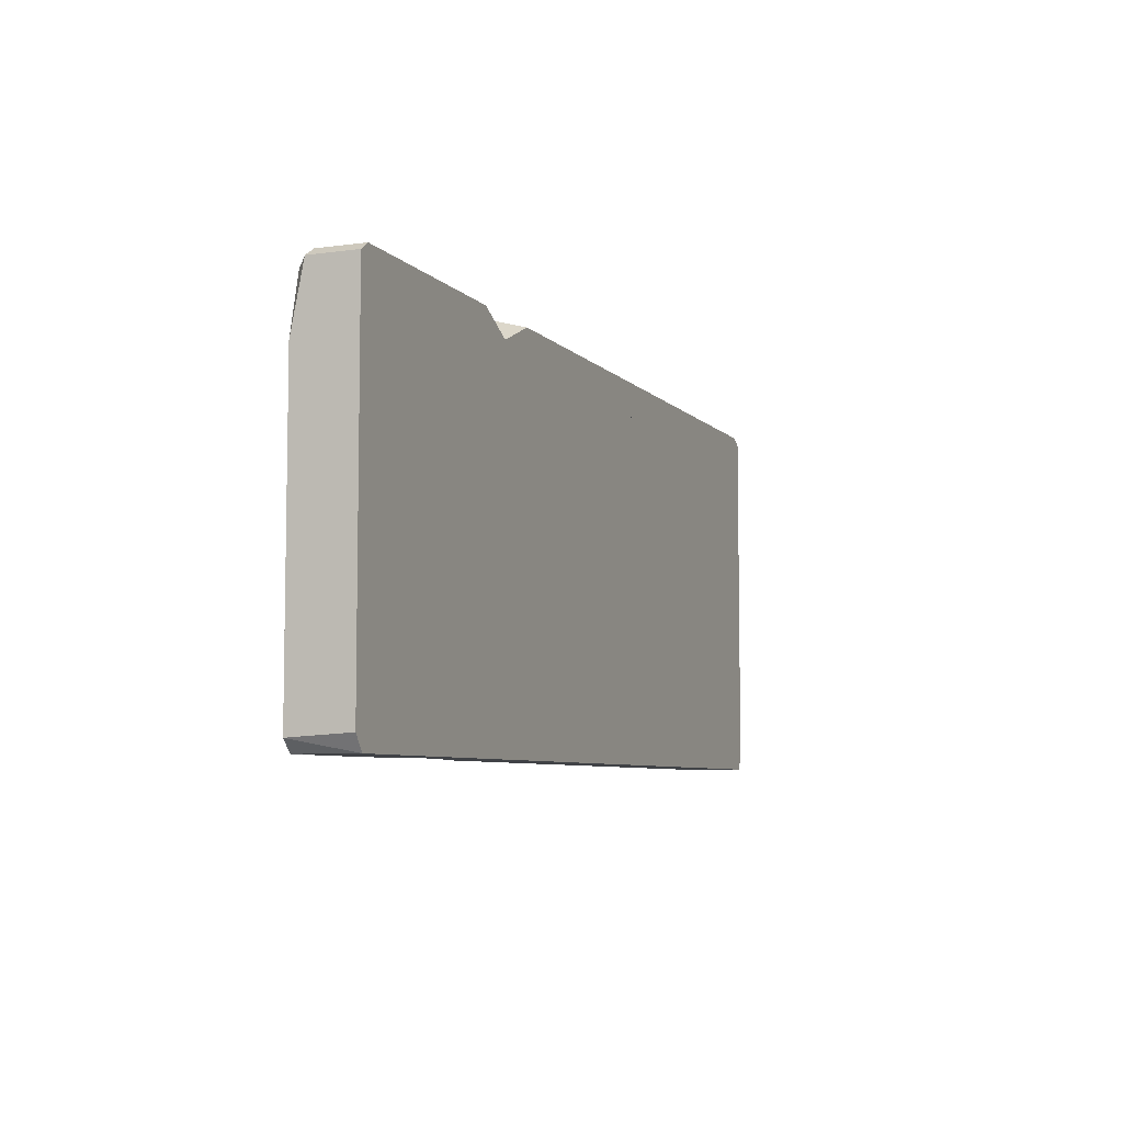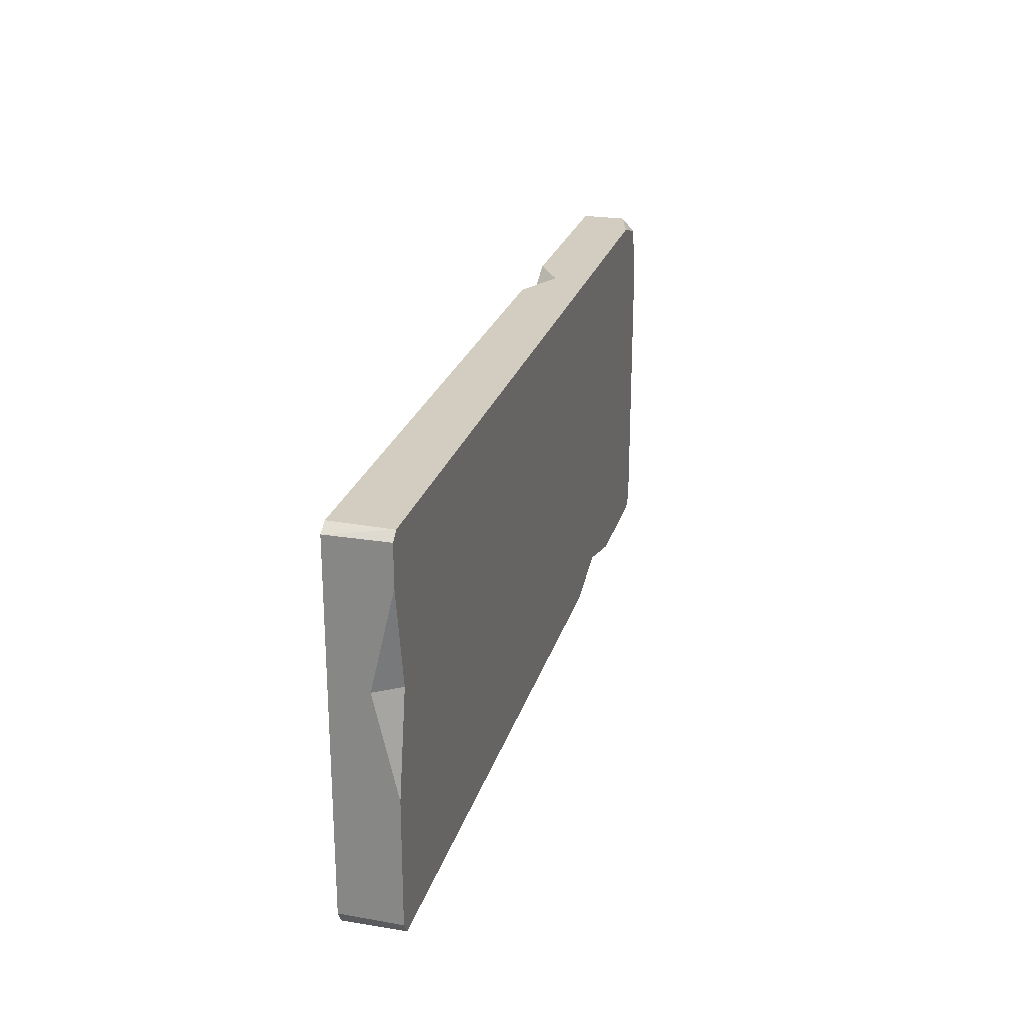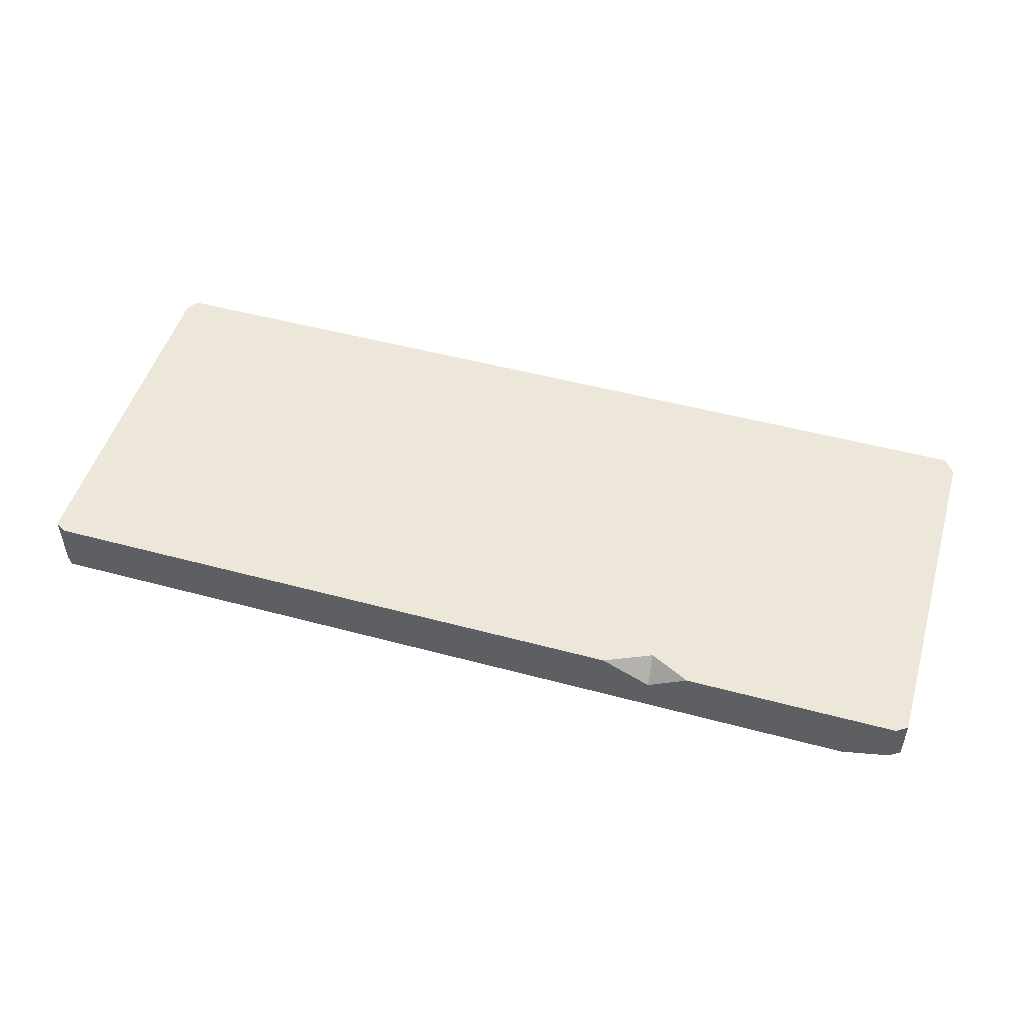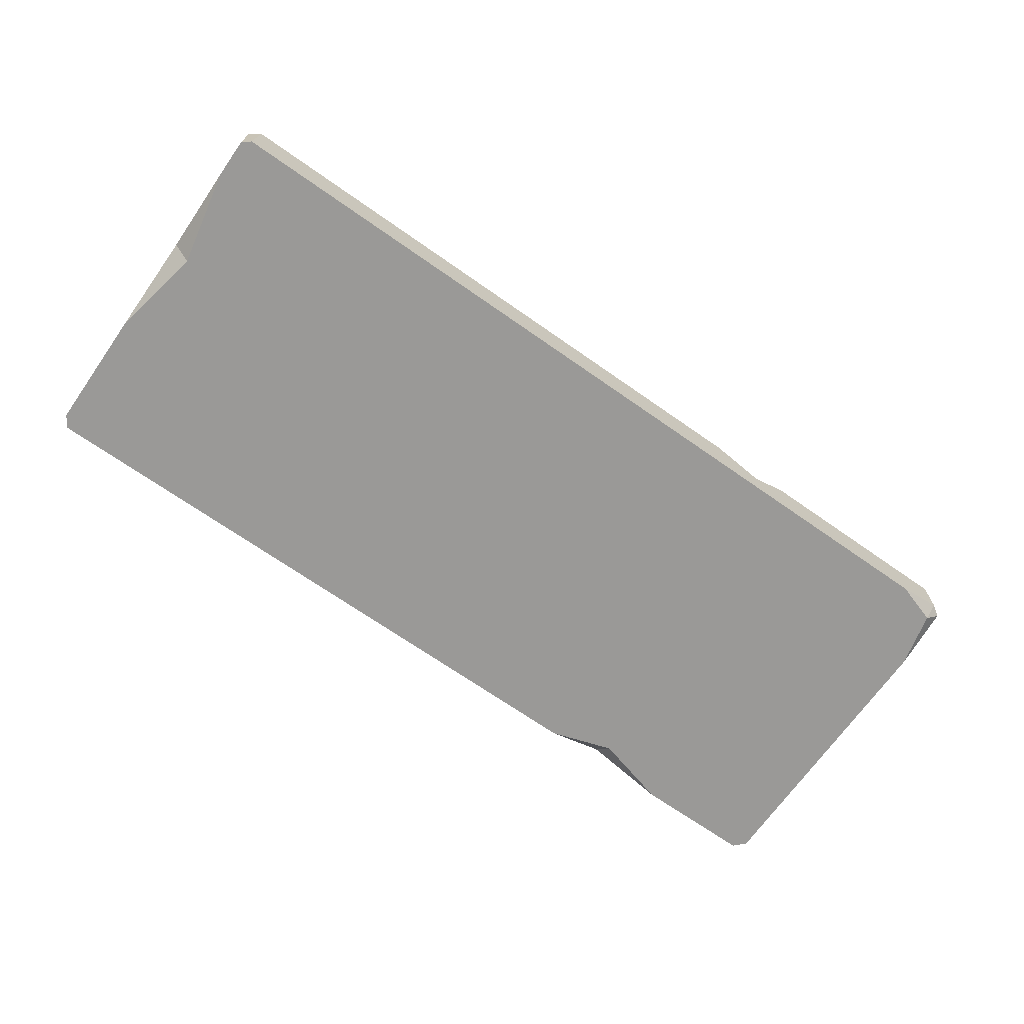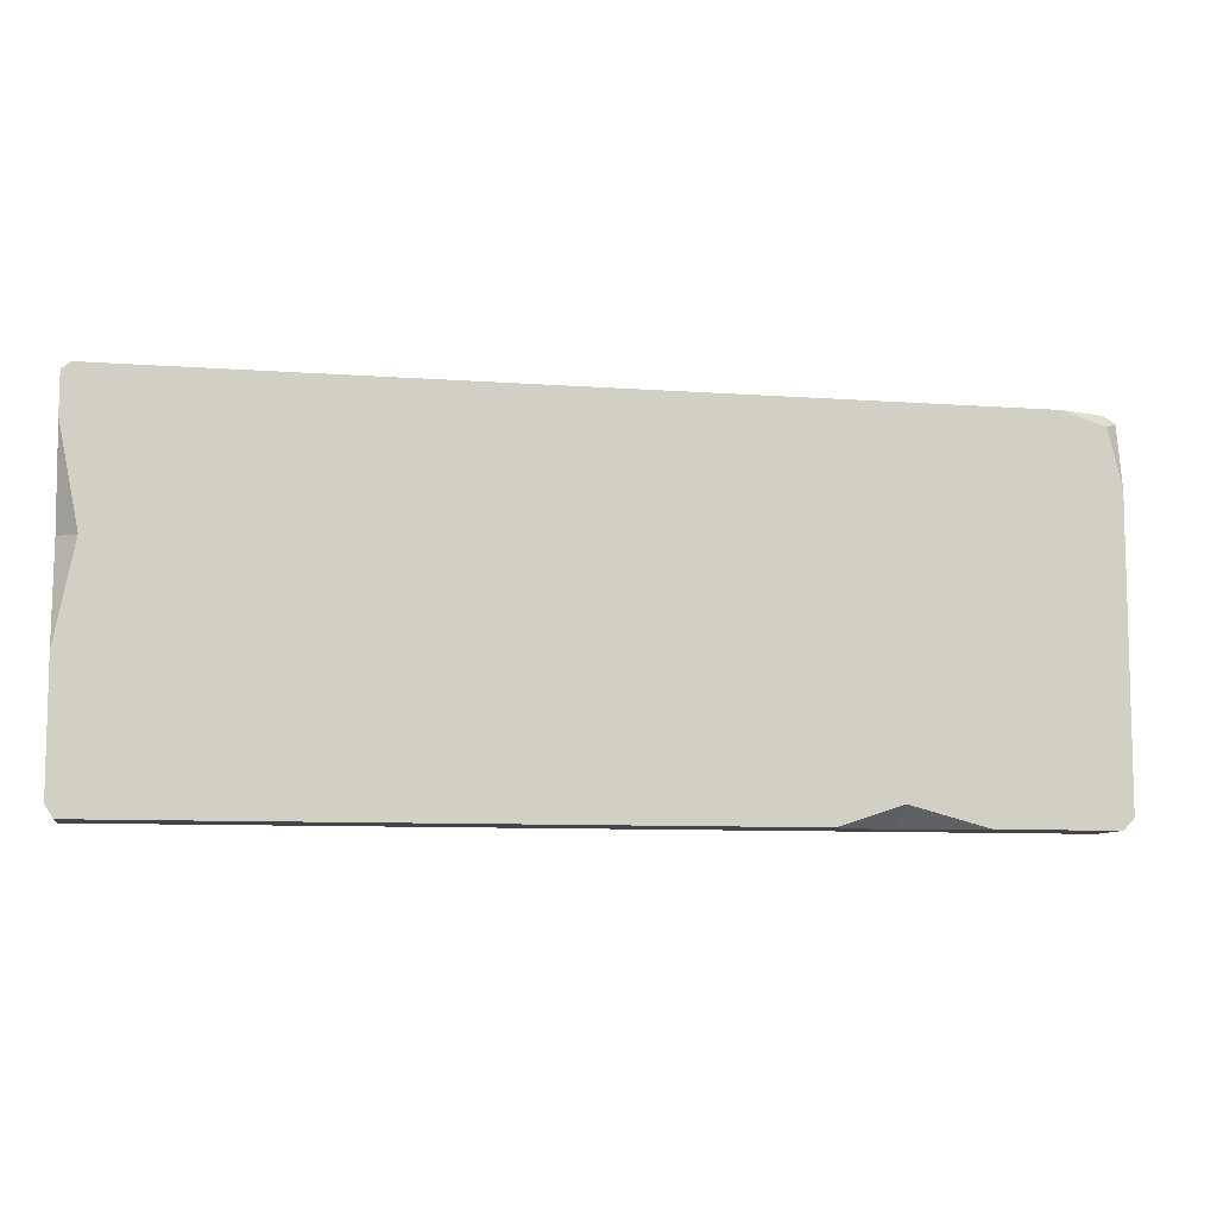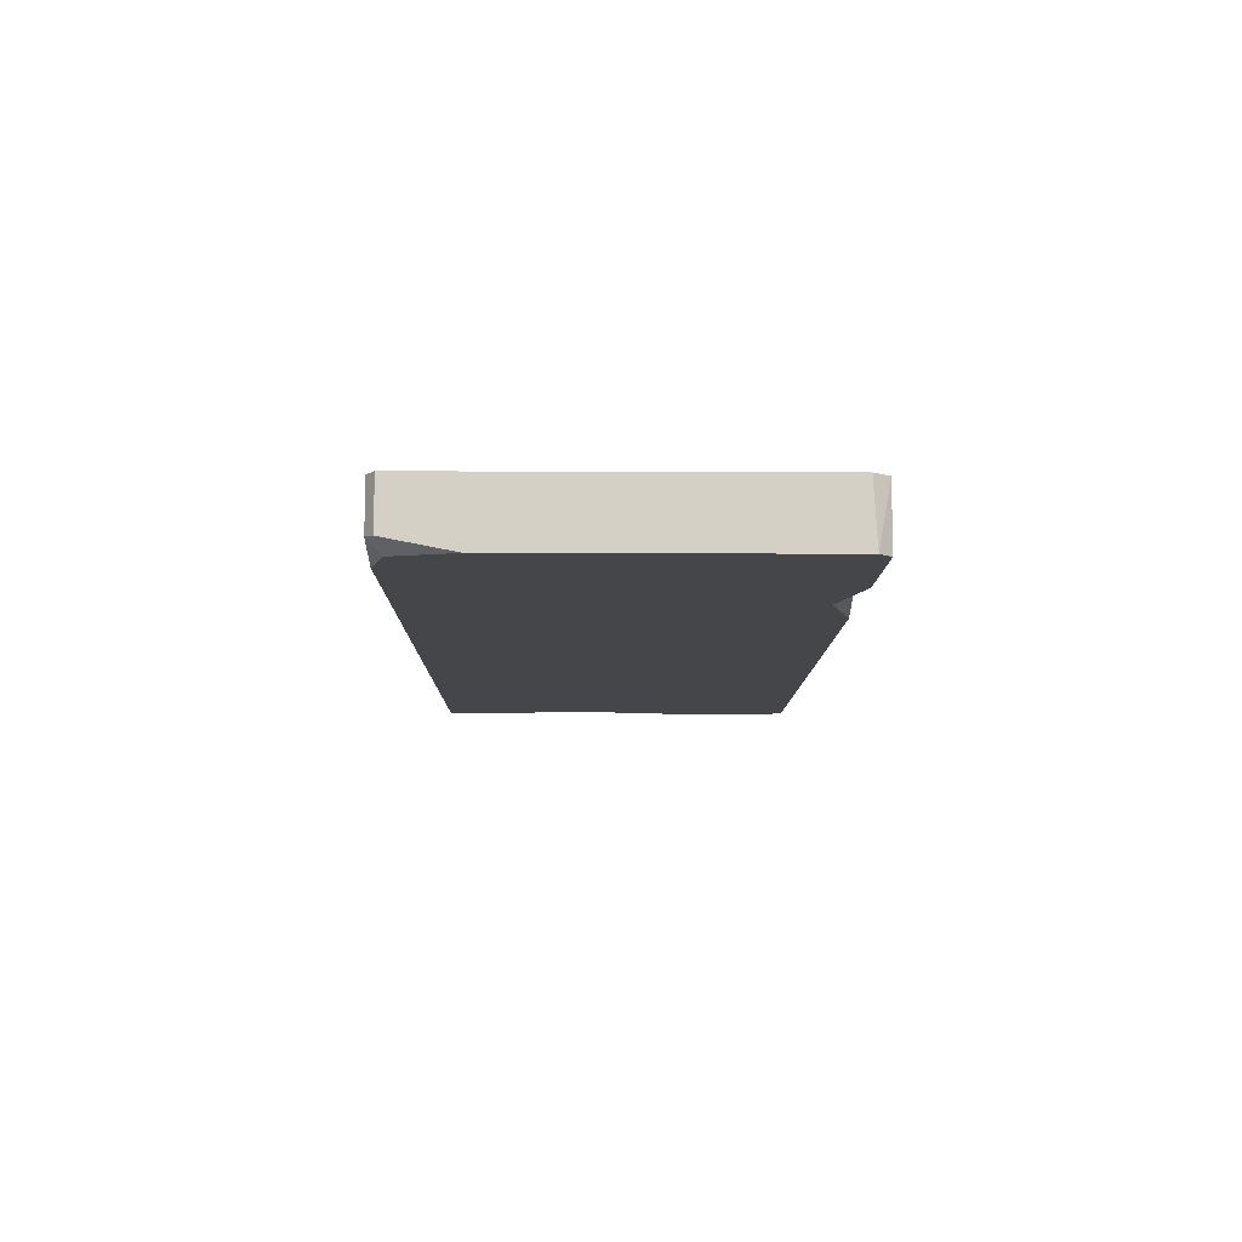
<metadata>
{"format":"obj","ext":"obj","renderer":"f3d","projection":"perspective","resolution":1024,"background":"white","views":[{"elev":-6.5,"azim":-68.0,"up":"+Y"},{"elev":24.3,"azim":104.9,"up":"+Y"},{"elev":50.0,"azim":-163.5,"up":"+Z"},{"elev":-69.0,"azim":144.9,"up":"+Z"},{"elev":-8.6,"azim":168.7,"up":"+Y"},{"elev":-9.5,"azim":-90.7,"up":"+Z"}]}
</metadata>
<code>
g SM_Sign_Bridge_01
v 1.053 -0.3752 -0.0721
v -1.053 -0.3752 -0.0721
v 1.053 0.3752 -0.0721
v -1.053 0.3752 -0.0721
v 1.053 0.3752 0.0721
v -1.053 0.3752 0.0721
v 1.053 -0.3752 0.0721
v -1.053 -0.3752 0.0721
v 1.137 0.4411 -0.0721
v -1.109 0.459 -0.03832
v -1.109 0.459 0.0721
v 1.137 0.4411 0.0721
v 1.117 -0.459 0.0721
v -1.11 -0.459 0.0721
v -1.11 -0.459 -0.0721
v 1.117 -0.459 -0.0721
v -0.9977 0.459 -0.0721
v -1.103 0.4255 -0.0721
v -1.137 0.2854 -0.0721
v -0.4684 -0.459 -0.0721
v -0.8152 -0.459 -0.0721
v -0.6254 -0.4082 -0.0721
v -0.6199 -0.459 -0.006637
v 1.137 0.3453 -0.0721
v 1.137 -0.1291 -0.0721
v 1.09 0.107 -0.0721
v 1.137 0.1113 -0.01725
v 1.137 -0.4272 0.0721
v 1.137 -0.43 -0.0721
v 1.116 0.459 -0.0721
v 1.11 0.459 0.0721
v -1.137 0.4402 -0.04198
v -1.137 0.4401 0.0721
v -1.137 -0.4309 -0.0721
v -1.137 -0.4225 0.0721
v -0.589 0.459 0.0721
v -0.3743 0.459 0.0721
v -0.4935 0.459 0.0127
v -0.4897 0.4082 0.0721
v 1.053 0.3752 -0.0721
v -1.053 0.3752 -0.0721
v 1.053 0.3752 0.0721
v -1.053 0.3752 0.0721
v 1.053 -0.3752 0.0721
v 1.053 -0.3752 -0.0721
v -1.053 -0.3752 0.0721
v -1.053 -0.3752 -0.0721
v -1.053 -0.3752 -0.0721
v -1.053 0.3752 -0.0721
v -1.053 -0.3752 0.0721
v -1.053 0.3752 0.0721
v 1.053 -0.3752 0.0721
v 1.053 0.3752 0.0721
v 1.053 -0.3752 -0.0721
v 1.053 0.3752 -0.0721
v 1.137 0.4411 0.0721
v 1.116 0.459 -0.0721
v 1.11 0.459 0.0721
v 1.137 0.4411 0.0721
v 1.053 0.3752 0.0721
v -1.053 -0.3752 0.0721
v 1.053 -0.3752 0.0721
v 1.117 -0.459 0.0721
v -0.4684 -0.459 -0.0721
v 1.117 -0.459 -0.0721
v 1.053 -0.3752 -0.0721
v -1.053 0.3752 0.0721
v -1.103 0.4255 -0.0721
v 1.137 0.4411 -0.0721
v 1.053 0.3752 -0.0721
v 1.137 -0.4272 0.0721
v -0.9977 0.459 -0.0721
v -1.103 0.4255 -0.0721
v -1.053 0.3752 -0.0721
v -1.053 -0.3752 -0.0721
v -1.137 0.4402 -0.04198
v -1.109 0.459 -0.03832
v -1.137 0.4401 0.0721
v -1.109 0.459 0.0721
v -1.11 -0.459 -0.0721
v -1.11 -0.459 0.0721
v -0.8152 -0.459 -0.0721
v -0.4684 -0.459 -0.0721
v -0.6254 -0.4082 -0.0721
v -0.6199 -0.459 -0.006637
v -0.6254 -0.4082 -0.0721
v -0.8152 -0.459 -0.0721
v -0.6199 -0.459 -0.006637
v 1.137 -0.43 -0.0721
v 1.137 -0.1291 -0.0721
v 1.137 0.3453 -0.0721
v 1.137 0.4411 0.0721
v 1.137 0.4411 -0.0721
v 1.137 0.3453 -0.0721
v 1.09 0.107 -0.0721
v 1.137 0.1113 -0.01725
v 1.09 0.107 -0.0721
v 1.137 -0.1291 -0.0721
v 1.137 0.1113 -0.01725
v 1.117 -0.459 -0.0721
v 1.117 -0.459 0.0721
v 1.137 -0.43 -0.0721
v 1.137 -0.4272 0.0721
v -1.109 0.459 0.0721
v -1.109 0.459 -0.03832
v 1.116 0.459 -0.0721
v -1.137 -0.4309 -0.0721
v -1.137 0.2854 -0.0721
v -1.137 0.4401 0.0721
v -1.137 0.4402 -0.04198
v -1.137 -0.4225 0.0721
v -1.103 0.4255 -0.0721
v -1.109 0.459 -0.03832
v -1.137 0.4402 -0.04198
v -1.11 -0.459 -0.0721
v -1.137 -0.4309 -0.0721
v -1.11 -0.459 0.0721
v -1.137 -0.4309 -0.0721
v -1.137 -0.4225 0.0721
v -1.11 -0.459 0.0721
v -1.137 0.2854 -0.0721
v -0.589 0.459 0.0721
v -0.589 0.459 0.0721
v 1.11 0.459 0.0721
v -0.3743 0.459 0.0721
v 1.116 0.459 -0.0721
v -0.4935 0.459 0.0127
v -0.9977 0.459 -0.0721
v -0.4897 0.4082 0.0721
v -0.4935 0.459 0.0127
v -0.3743 0.459 0.0721
v -0.4897 0.4082 0.0721
g SM_Sign_Bridge_01_0
f 30 12 9
f 57 31 56
f 18 10 17
f 19 32 68
f 23 84 83
f 88 87 86
f 96 95 94
f 99 98 97
f 114 113 112
f 117 116 115
f 120 119 118
f 39 38 123
f 132 131 130
f 2 3 1
f 2 4 3
f 43 7 42
f 43 8 7
f 20 16 13
f 85 20 13
f 81 85 13
f 81 21 85
f 81 80 21
f 29 25 28
f 25 27 28
f 28 27 92
f 92 27 91
f 91 93 92
f 78 77 76
f 78 79 77
f 102 101 100
f 102 103 101
f 105 104 36
f 105 36 127
f 128 105 127
f 128 127 126
f 126 127 125
f 126 125 124
f 35 108 107
f 110 108 35
f 110 35 109
f 67 11 33
f 122 11 67
f 67 33 111
f 129 122 67
f 67 111 61
f 111 14 61
f 60 129 67
f 14 62 61
f 14 63 62
f 62 63 71
f 71 60 62
f 60 37 129
f 71 59 60
f 60 58 37
f 60 59 58
f 75 15 34
f 82 15 75
f 75 34 121
f 22 82 75
f 75 121 74
f 121 73 74
f 74 73 72
f 66 22 75
f 72 70 74
f 66 64 22
f 72 106 70
f 66 65 64
f 106 69 70
f 70 69 24
f 70 24 26
f 70 26 66
f 89 65 66
f 26 90 66
f 90 89 66
f 41 6 5
f 41 6 5
f 41 6 5
f 41 5 40
f 41 5 40
f 41 5 40
f 46 45 44
f 46 45 44
f 46 45 44
f 46 47 45
f 46 47 45
f 46 47 45
f 50 49 48
f 50 49 48
f 50 49 48
f 50 51 49
f 50 51 49
f 50 51 49
f 54 53 52
f 54 53 52
f 54 53 52
f 54 55 53
f 54 55 53
f 54 55 53

</code>
